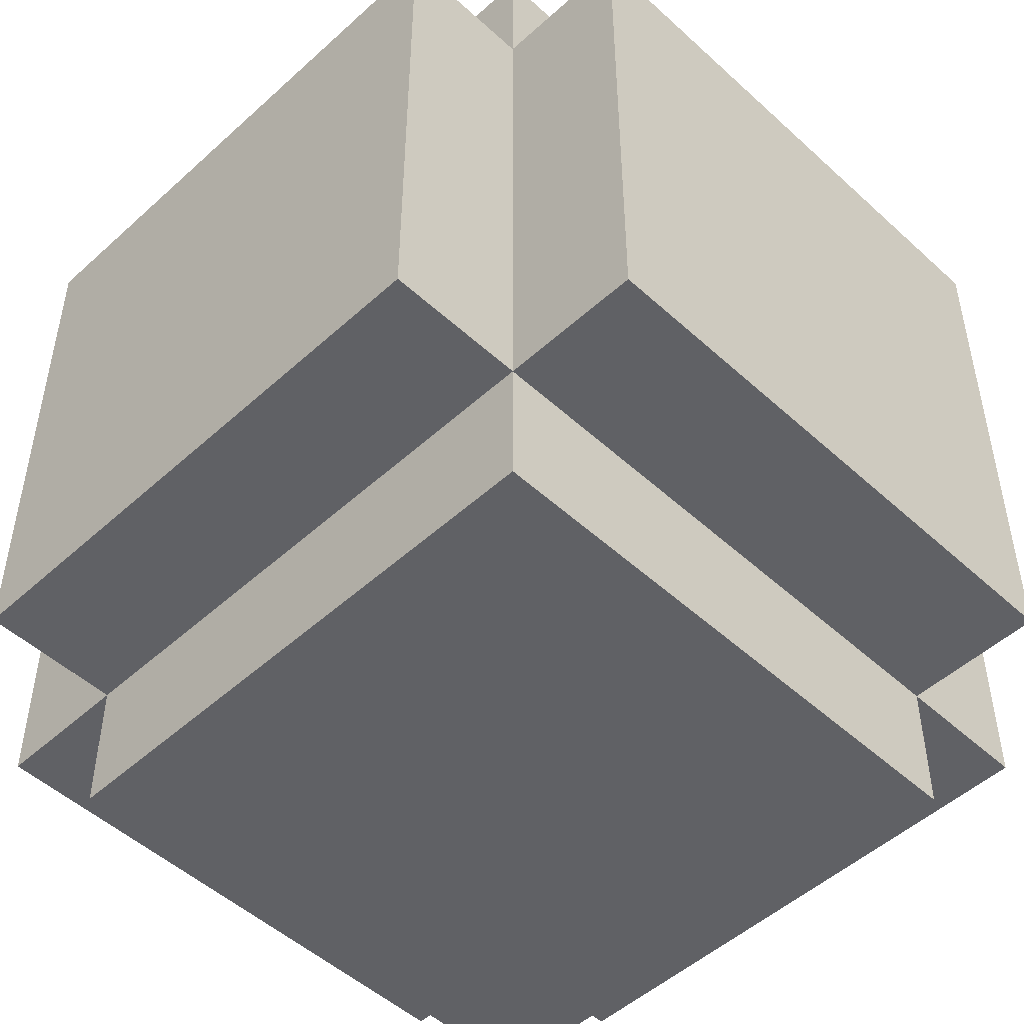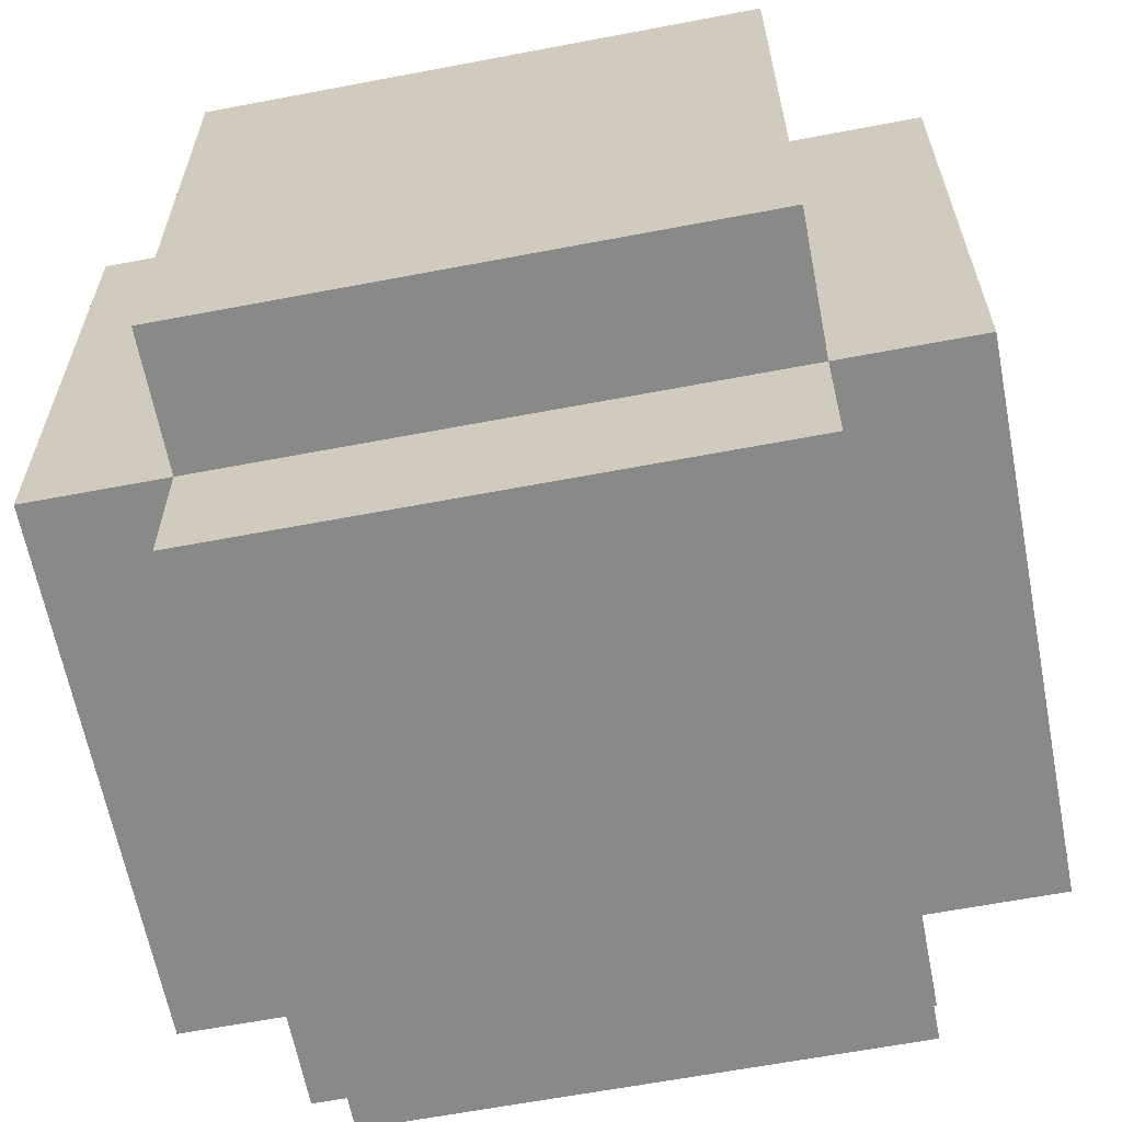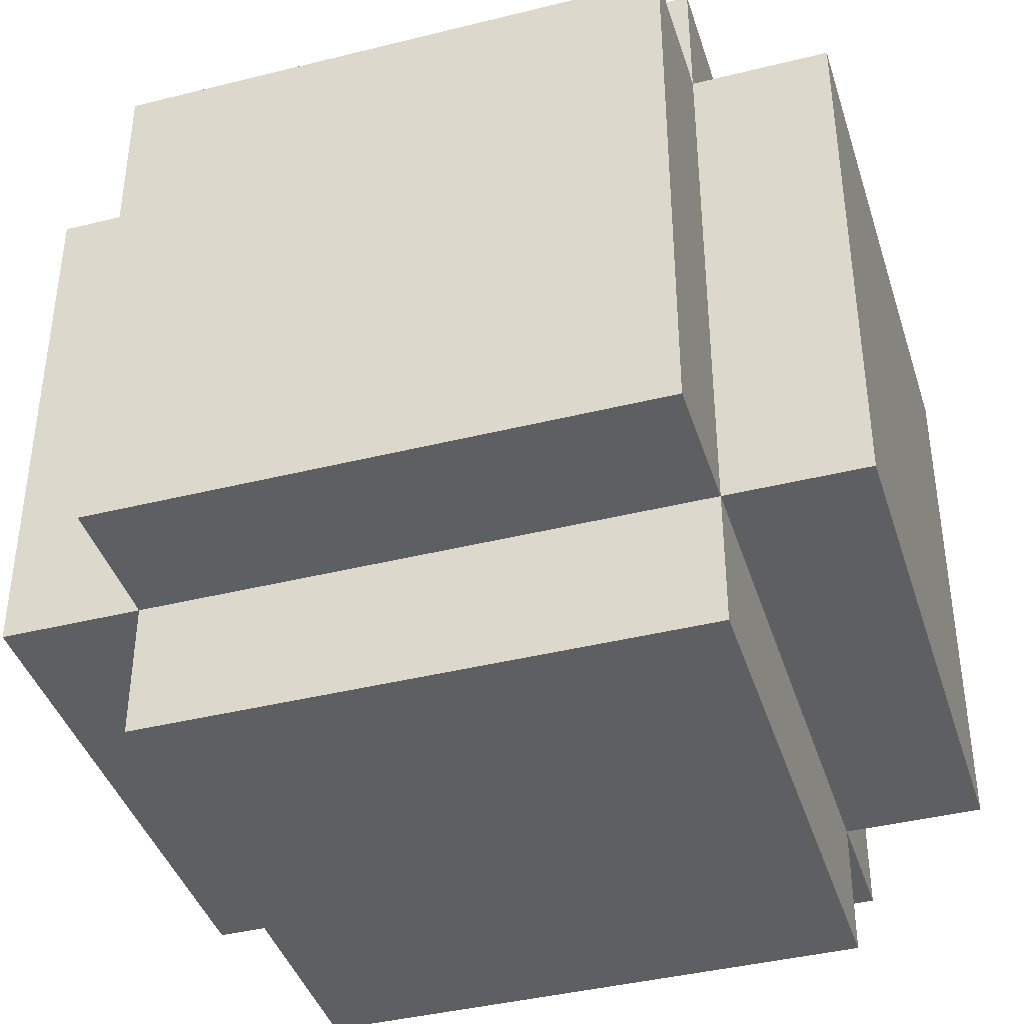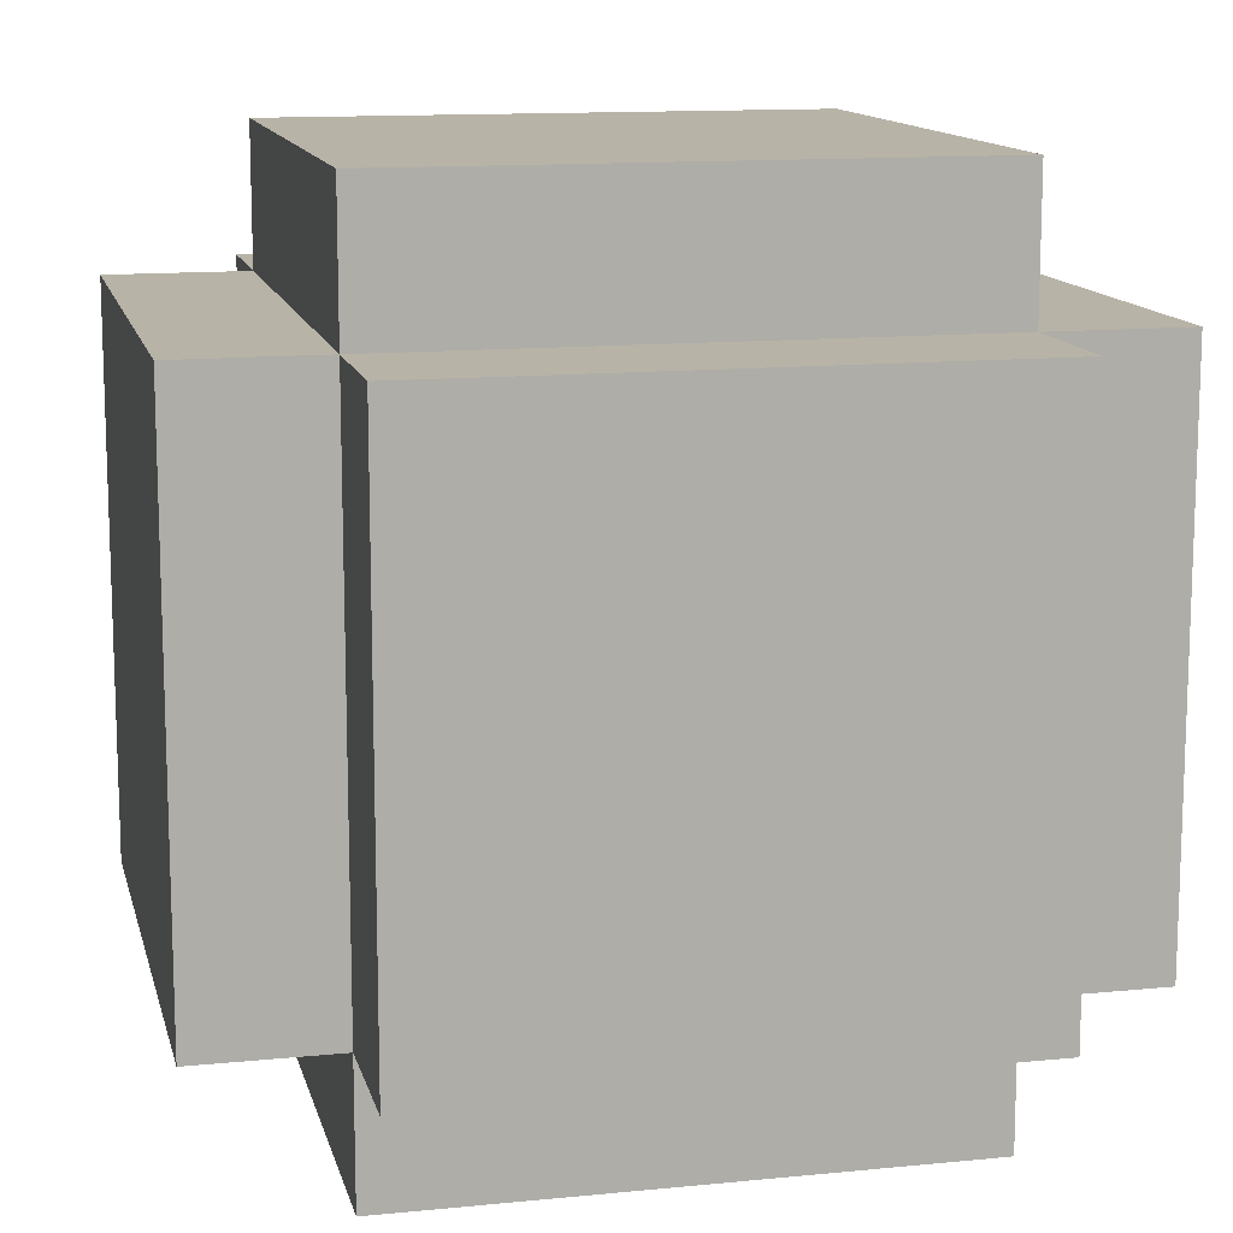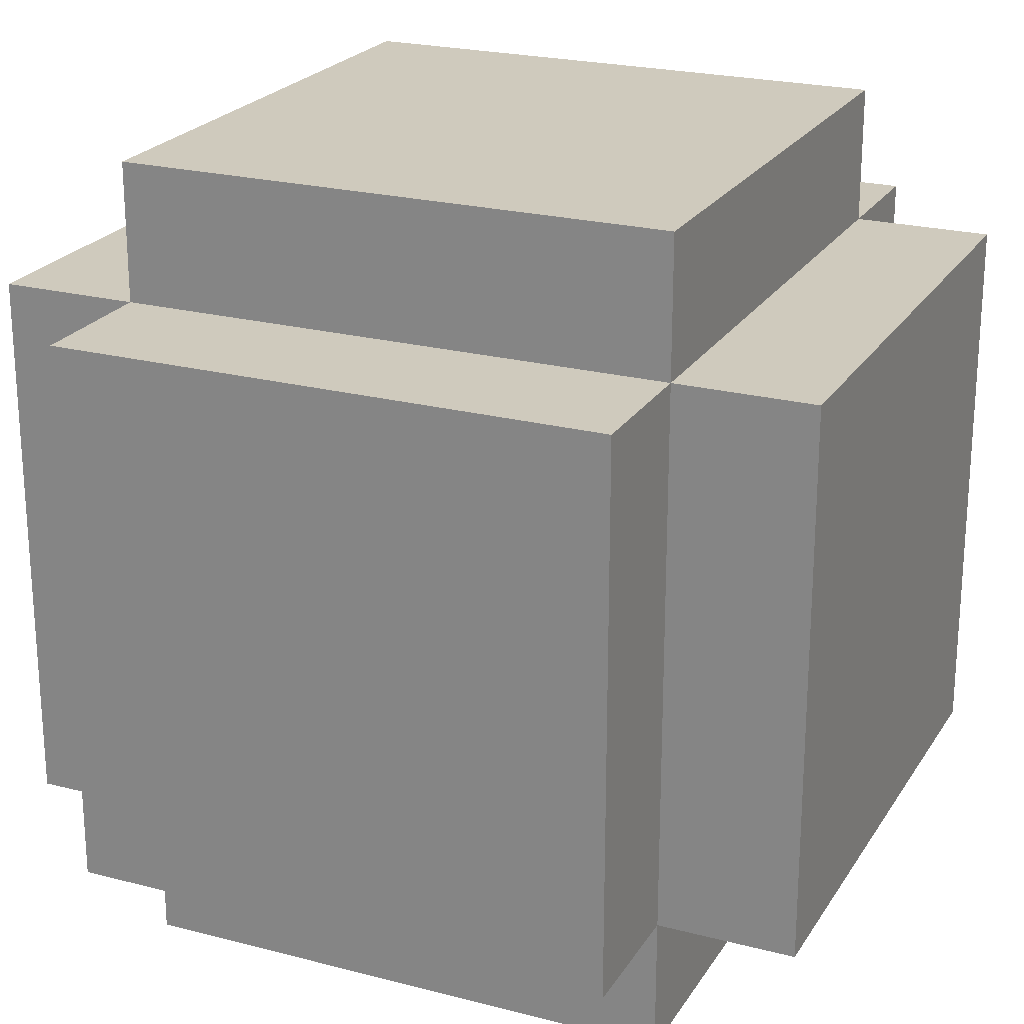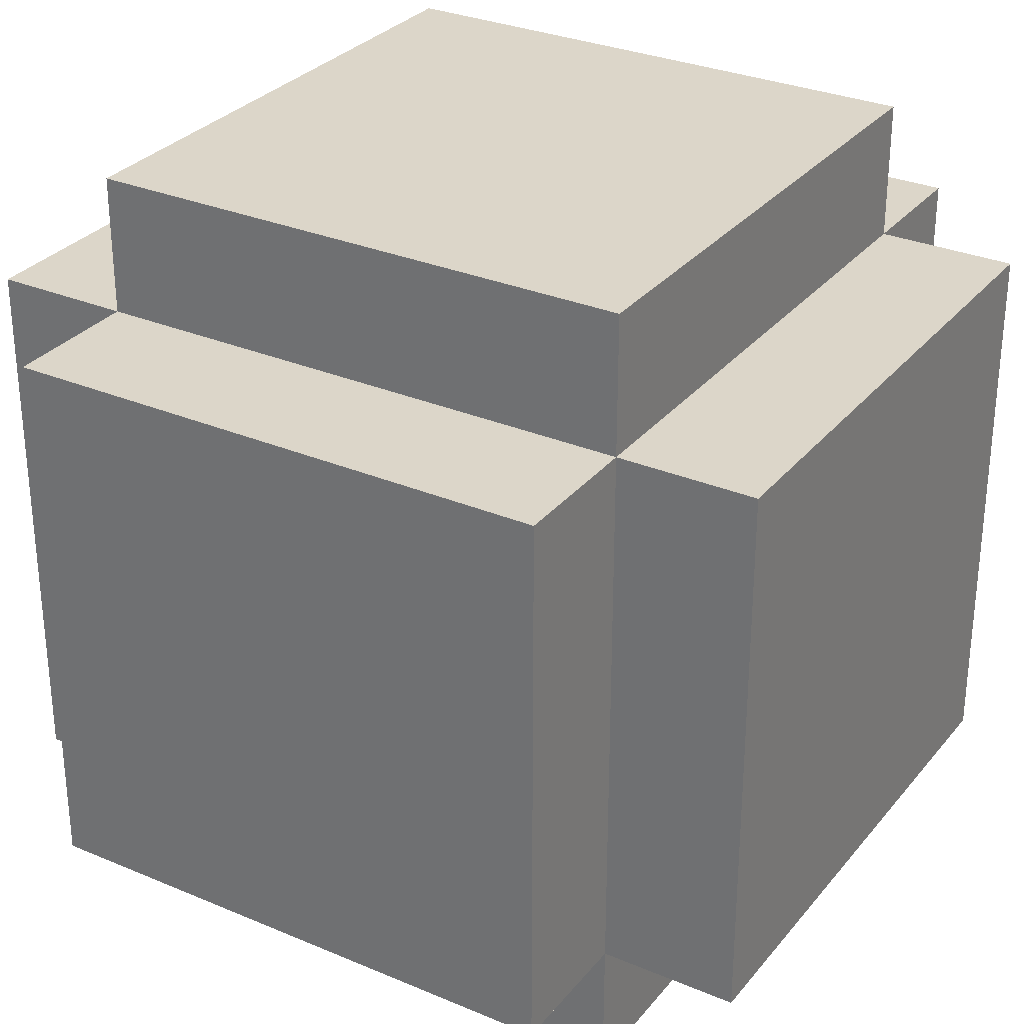
<metadata>
{"format":"obj","ext":"obj","renderer":"f3d","projection":"perspective","resolution":1024,"background":"white","views":[{"elev":-50.1,"azim":-45.1,"up":"+Y"},{"elev":-63.1,"azim":10.9,"up":"+Y"},{"elev":-40.5,"azim":-163.0,"up":"+Y"},{"elev":12.8,"azim":77.0,"up":"+Z"},{"elev":22.8,"azim":-155.9,"up":"+Z"},{"elev":30.2,"azim":121.6,"up":"+Y"}]}
</metadata>
<code>
g arcade_rifle_rocket
v -0.0375 0.05625 0.0375
v -0.0375 0.05625 -0.0375
v 0.0375 0.05625 -0.0375
v 0.0375 0.05625 0.0375
v -0.05625 0.0375 0.0375
v -0.05625 0.0375 -0.0375
v 0.05625 0.0375 -0.0375
v 0.05625 0.0375 0.0375
v -0.0375 0.0375 0.05625
v -0.0375 0.0375 -0.05625
v 0.0375 0.0375 -0.05625
v 0.0375 0.0375 0.05625
v 0.05625 -0.0375 -0.0375
v -0.05625 -0.0375 -0.0375
v -0.05625 -0.0375 0.0375
v 0.05625 -0.0375 0.0375
v 0.0375 -0.0375 -0.05625
v -0.0375 -0.0375 -0.05625
v -0.0375 -0.0375 0.05625
v 0.0375 -0.0375 0.05625
v 0.0375 -0.05625 -0.0375
v -0.0375 -0.05625 -0.0375
v -0.0375 -0.05625 0.0375
v 0.0375 -0.05625 0.0375
v -0.05625 -0.0375 -0.0375
v -0.05625 0.0375 -0.0375
v -0.05625 0.0375 0.0375
v -0.05625 -0.0375 0.0375
v -0.0375 -0.05625 -0.0375
v -0.0375 0.05625 -0.0375
v -0.0375 0.05625 0.0375
v -0.0375 -0.05625 0.0375
v -0.0375 -0.0375 -0.05625
v -0.0375 0.0375 -0.05625
v -0.0375 0.0375 0.05625
v -0.0375 -0.0375 0.05625
v 0.05625 0.0375 0.0375
v 0.05625 0.0375 -0.0375
v 0.05625 -0.0375 -0.0375
v 0.05625 -0.0375 0.0375
v 0.0375 0.05625 0.0375
v 0.0375 0.05625 -0.0375
v 0.0375 -0.05625 -0.0375
v 0.0375 -0.05625 0.0375
v 0.0375 0.0375 0.05625
v 0.0375 0.0375 -0.05625
v 0.0375 -0.0375 -0.05625
v 0.0375 -0.0375 0.05625
v 0.0375 0.0375 -0.05625
v -0.0375 0.0375 -0.05625
v -0.0375 -0.0375 -0.05625
v 0.0375 -0.0375 -0.05625
v 0.05625 0.0375 -0.0375
v -0.05625 0.0375 -0.0375
v -0.05625 -0.0375 -0.0375
v 0.05625 -0.0375 -0.0375
v 0.0375 0.05625 -0.0375
v -0.0375 0.05625 -0.0375
v -0.0375 -0.05625 -0.0375
v 0.0375 -0.05625 -0.0375
v -0.05625 -0.0375 0.0375
v -0.05625 0.0375 0.0375
v 0.05625 0.0375 0.0375
v 0.05625 -0.0375 0.0375
v -0.0375 -0.05625 0.0375
v -0.0375 0.05625 0.0375
v 0.0375 0.05625 0.0375
v 0.0375 -0.05625 0.0375
v -0.0375 -0.0375 0.05625
v -0.0375 0.0375 0.05625
v 0.0375 0.0375 0.05625
v 0.0375 -0.0375 0.05625
g arcade_rifle_rocket_0
f 3 2 1
f 4 3 1
f 7 6 5
f 8 7 5
f 11 10 9
f 12 11 9
f 15 14 13
f 16 15 13
f 19 18 17
f 20 19 17
f 23 22 21
f 24 23 21
f 27 26 25
f 28 27 25
f 31 30 29
f 32 31 29
f 35 34 33
f 36 35 33
f 39 38 37
f 40 39 37
f 43 42 41
f 44 43 41
f 47 46 45
f 48 47 45
f 51 50 49
f 52 51 49
f 55 54 53
f 56 55 53
f 59 58 57
f 60 59 57
f 63 62 61
f 64 63 61
f 67 66 65
f 68 67 65
f 71 70 69
f 72 71 69

</code>
